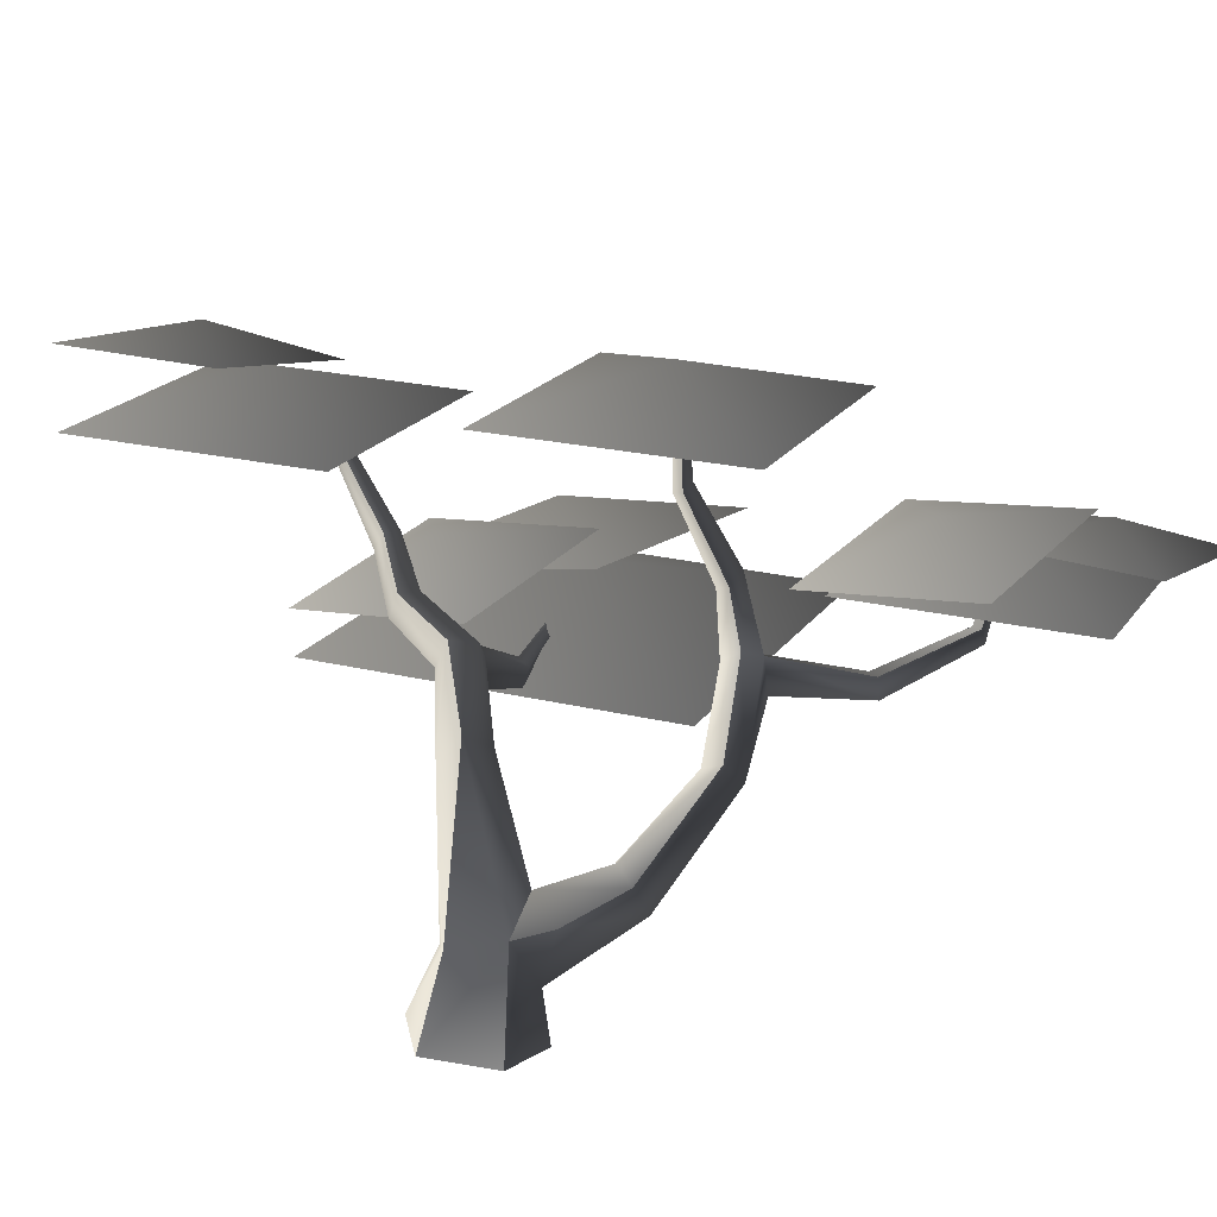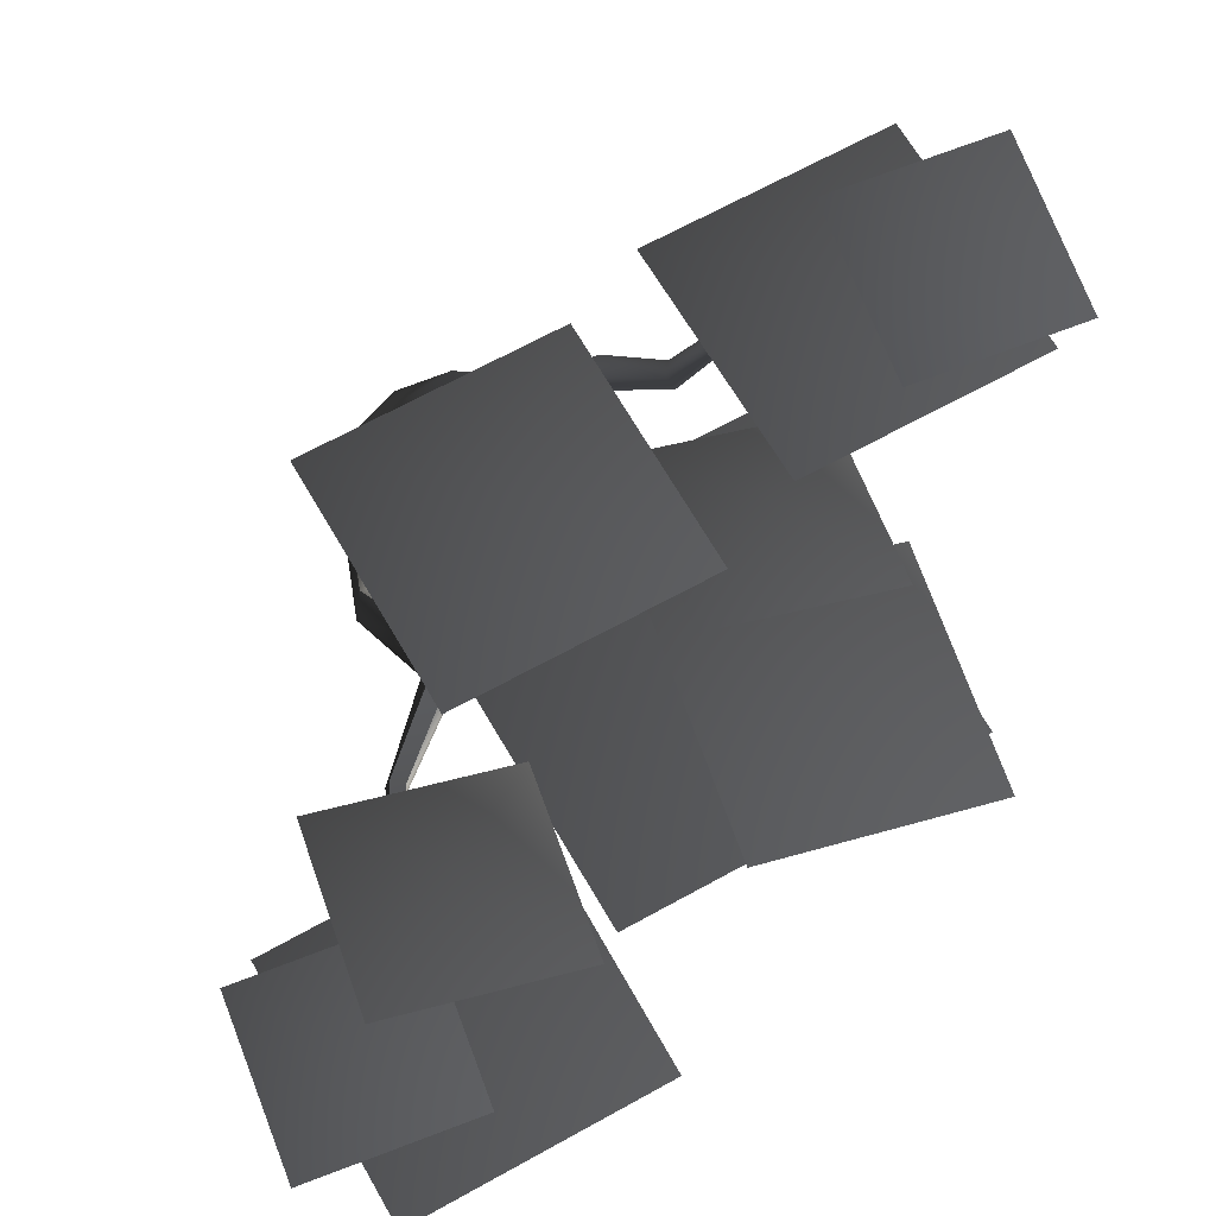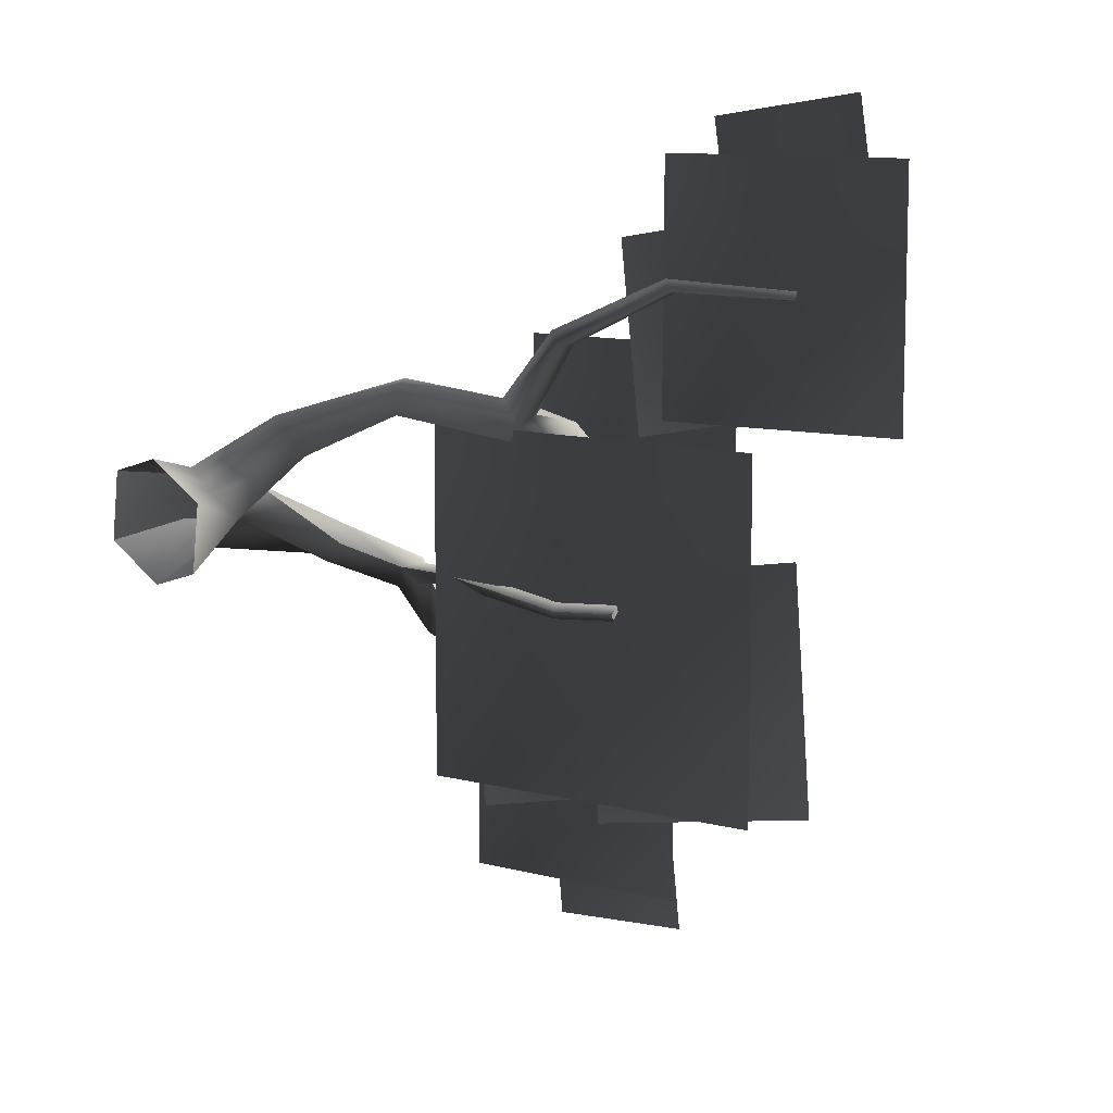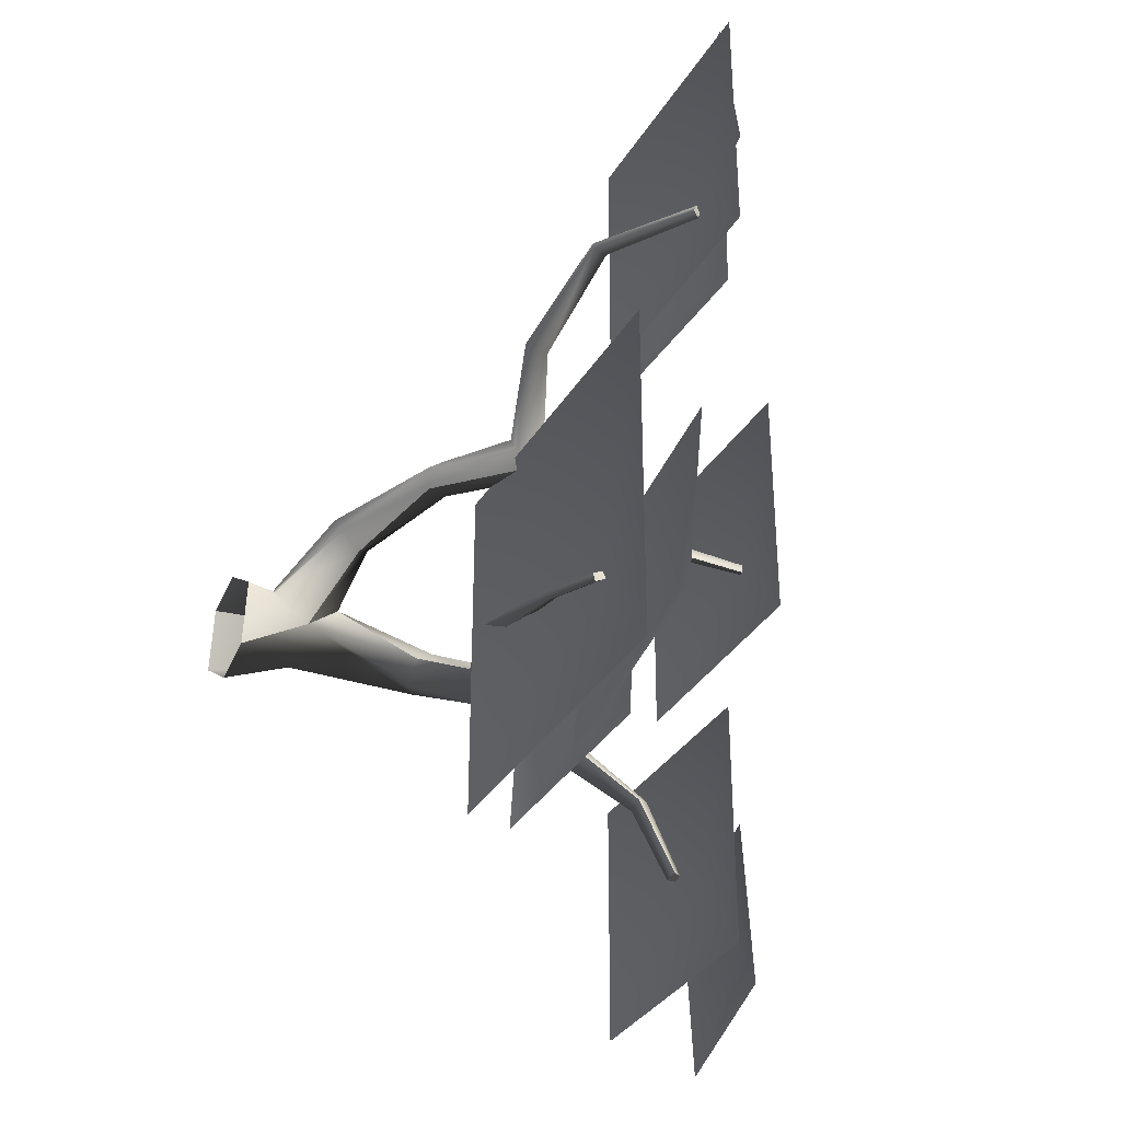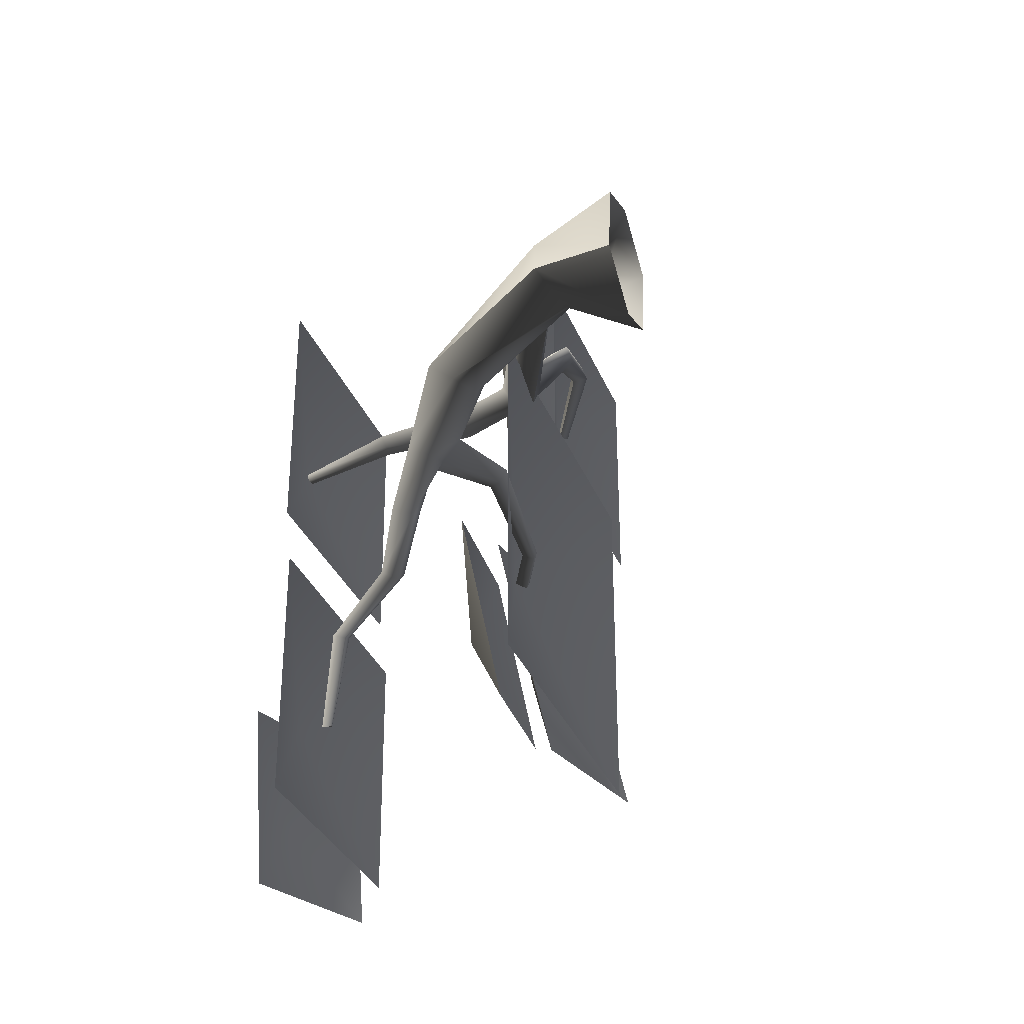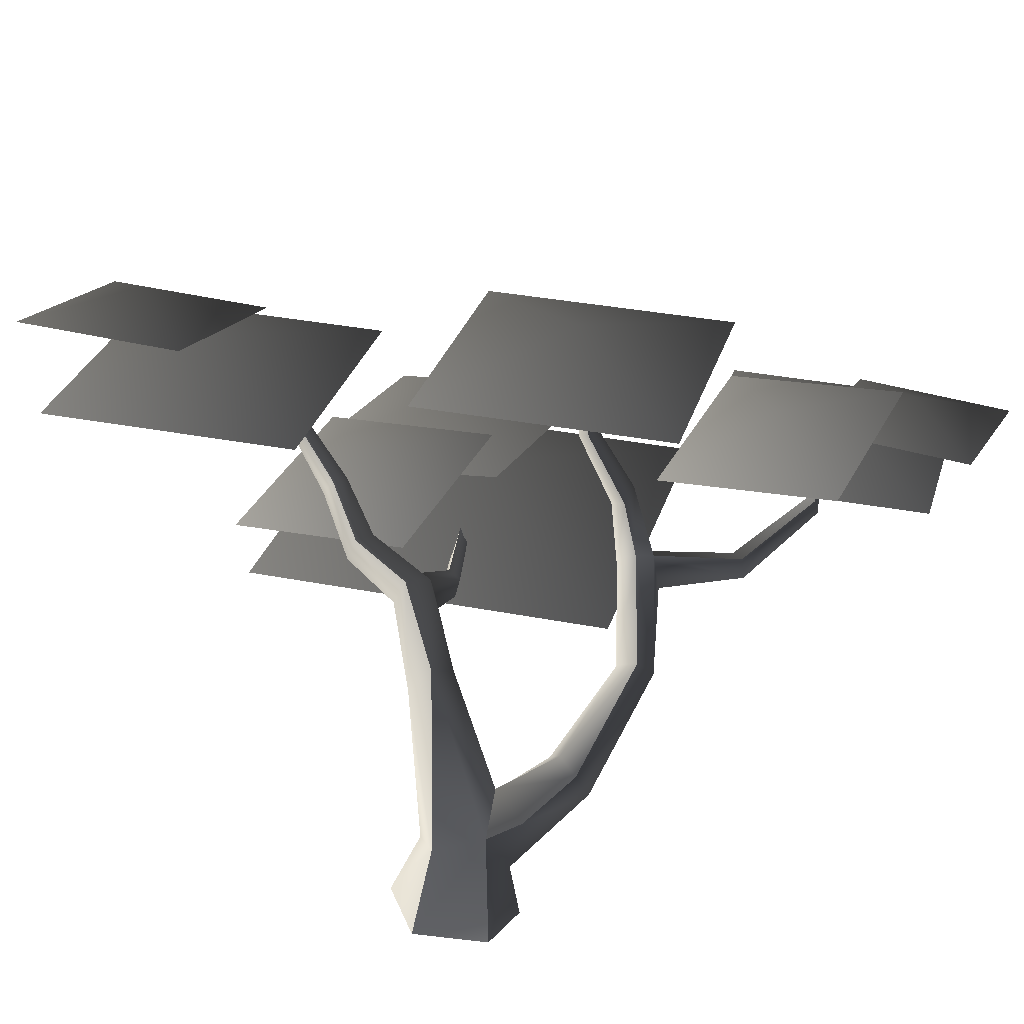
<metadata>
{"format":"obj","ext":"obj","renderer":"f3d","projection":"perspective","resolution":1024,"background":"white","views":[{"elev":20.2,"azim":-65.2,"up":"+Y"},{"elev":64.6,"azim":60.5,"up":"+Y"},{"elev":10.7,"azim":33.3,"up":"+Z"},{"elev":-33.7,"azim":63.2,"up":"+Z"},{"elev":-32.8,"azim":-70.2,"up":"+Z"},{"elev":30.8,"azim":-73.8,"up":"+Y"}]}
</metadata>
<code>
v  -13.96 -1.811 20.72
v  13.27 17.63 22.1
v  2.542 38.82 14.84
v  15.5 40.14 27.11
v  25.55 47.75 12.26
v  45.72 89.73 -11.83
v  49.91 79.94 -19.21
v  29.47 31.34 -2.074
v  28.35 14.01 11.77
v  33.96 -1.811 9.88
v  30.28 -1.811 -22.64
v  10.56 27.45 -16.57
v  8.158 -1.811 -29.86
v  -6.565 35.55 -5.866
v  -17.65 -1.811 -11.8
v  30.52 99.23 -16.81
v  29.99 87.22 -27.09
v  40.87 80.63 -28.68
v  70.47 99.14 -31.15
v  75.8 110.1 -30.4
v  69.95 118.1 -29.67
v  61.02 109.5 -43.4
v  60.77 121 -37.78
v  81.04 122.8 -60.13
v  77.65 131.1 -57.54
v  77.27 114.8 -39.87
v  101.3 138.4 -79
v  98.29 144.8 -76.34
v  70.3 121.5 -67.04
v  71.96 108.3 -40.49
v  93.42 138.4 -85.59
v  69.88 131.9 -62.74
v  92.33 145.8 -80.69
v  108.8 168.3 -102.7
v  106.8 173.2 -101.8
v  102.6 167.8 -106.2
v  102.2 173.5 -104.1
v  119.4 180 -142
v  118.1 183.5 -142.5
v  115.2 178.5 -144.2
v  114.9 182.9 -144.1
v  8.158 -1.811 27.95
v  50.24 33.94 46.74
v  45.3 45.88 42.05
v  58.4 35.59 36.35
v  57.78 44.62 27.23
v  50.7 51.65 33.61
v  96.72 69.35 63.22
v  89.97 78.29 57.41
v  97.13 62.82 57.9
v  138.5 86.75 55.11
v  142.9 100.6 51.42
v  137.5 102.9 44.31
v  95.6 64.07 46.72
v  141.8 87.93 35.41
v  146 86.76 42.14
v  91.58 74.46 48.02
v  137.8 97.78 35.82
v  149 131.1 40.08
v  140.4 126.7 37.95
v  148.6 98.86 47.04
v  135.2 167.2 25.4
v  129 164.8 23.9
v  153 125.9 30.32
v  137.6 163.7 18.28
v  144.3 123.8 31.05
v  131.5 163 18.88
v  142.7 208.9 17.97
v  139.3 209.6 17.25
v  142.9 208.5 13.79
v  140 209.4 14.38
v  174.2 77.06 80.65
v  169.7 79.02 87.77
v  175.6 87.72 81.31
v  171.3 87.79 86.29
v  222.6 87.25 112
v  225.1 85.78 106.6
v  271.8 112.6 103.3
v  271.5 114.1 106.8
v  224.5 93.22 106
v  269 116.4 102.4
v  222.8 93.31 110.4
v  269.4 117.1 105.3
v  104.9 92.57 -35.11
v  103.8 88.53 -29.52
v  109.1 98.37 -33.77
v  106.1 96.05 -27.91
v  160.2 94.99 -45.09
v  160.7 93.28 -41.34
v  160.2 100.5 -41.7
v  160.1 98.48 -38.18
v  184.4 107 -45.71
v  185.1 105.6 -42.13
v  184 112.5 -42.13
v  184.2 110.5 -38.82
v  236.4 123.3 104.4
v  269.8 130.1 148.1
v  311.1 114.2 115.7
v  225.6 122.4 180
v  299.9 113.4 190.3
v  197.6 107.1 39.53
v  230.6 134.2 88.85
v  284.5 120.6 56.21
v  179.7 120.4 126.5
v  266.3 133.6 142
v  213.4 100.5 48.7
v  271.5 118.6 106.8
v  328.9 100.5 49.42
v  213.8 100.5 164.6
v  328.6 100.5 163.9
v  100 86.45 -126.1
v  184 112.5 -42.13
v  266.9 86.45 -125.1
v  100.5 86.45 41.33
v  266.4 86.45 40.3
v  184.5 94.85 -137.7
v  231.6 120 -75.94
v  294.5 90.29 -116.8
v  165.8 115.4 -28.78
v  275.3 110.6 -9.365
v  84.15 192.6 -42.79
v  142.3 210.6 15.32
v  199.7 192.6 -42.08
v  84.5 192.6 73.07
v  199.3 192.6 72.36
v  120.6 97.29 -140.2
v  153.6 124.3 -90.84
v  207.5 110.8 -123.5
v  102.7 110.5 -53.16
v  189.3 123.8 -37.65
v  60 178 -200.6
v  118.1 196 -142.5
v  175.5 178 -199.9
v  60.35 178 -84.71
v  175.1 178 -85.43
v  96.1 200.6 -226.8
v  133.4 206.3 -181.5
v  174.9 185.5 -216.6
v  86.78 202.3 -146.2
v  165.3 187.3 -137
g bush_07
f 1 2 3
f 2 4 3
f 5 3 4
f 6 3 5 7
f 8 9 10 11
f 12 8 11 13
f 14 12 13 15
f 16 17 14
f 8 12 17 18
f 3 14 15 1
f 6 16 3
f 6 7 19 20
f 20 21 6
f 22 19 18
f 7 18 19
f 17 16 23 22
f 22 18 17
f 16 6 21 23
f 21 24 25
f 21 26 24
f 24 27 28 25
f 29 24 26 30
f 30 22 29
f 29 31 27 24
f 32 29 22 23
f 29 32 33 31
f 25 32 23 21
f 32 25 28 33
f 28 27 34 35
f 27 31 36 34
f 31 33 37 36
f 33 28 35 37
f 35 34 38 39
f 34 36 40 38
f 36 37 41 40
f 37 35 39 41
f 8 18 7 5
f 1 42 2
f 9 2 42 10
f 43 44 4 2
f 45 43 2 9
f 46 45 9 8
f 47 46 8 5
f 44 47 5 4
f 48 49 44 43
f 50 48 43 45
f 51 48 50
f 51 52 48
f 48 52 53 49
f 54 50 45 46
f 50 54 55 56
f 57 54 46 47
f 54 57 58 55
f 49 57 47 44
f 57 49 53 58
f 59 60 53 52
f 52 61 59
f 59 62 63 60
f 61 56 59
f 55 64 56
f 62 59 64 65
f 66 64 55 58
f 64 66 67 65
f 60 66 58 53
f 66 60 63 67
f 63 62 68 69
f 62 65 70 68
f 65 67 71 70
f 67 63 69 71
f 72 73 51 56
f 74 72 56 61
f 75 74 61 52
f 73 75 52 51
f 76 77 78 79
f 77 80 81 78
f 80 82 83 81
f 82 76 79 83
f 76 73 72 77
f 74 80 77 72
f 80 74 75 82
f 73 76 82 75
f 84 85 19 30
f 86 84 30 26
f 87 86 26 20
f 85 87 20 19
f 85 84 88 89
f 84 86 90 88
f 86 87 91 90
f 87 85 89 91
f 89 88 92 93
f 88 90 94 92
f 90 91 95 94
f 91 89 93 95
f 56 51 50
f 22 30 19
f 21 20 26
f 64 59 56
f 38 40 41 39
f 68 70 71 69
f 78 81 83 79
f 94 95 93 92
f 96 97 98
f 96 99 97
f 99 100 97
f 97 100 98
f 101 102 103
f 101 104 102
f 104 105 102
f 102 105 103
f 106 107 108
f 106 109 107
f 109 110 107
f 107 110 108
f 111 112 113
f 111 114 112
f 114 115 112
f 112 115 113
f 116 117 118
f 116 119 117
f 119 120 117
f 117 120 118
f 121 122 123
f 121 124 122
f 124 125 122
f 122 125 123
f 126 127 128
f 126 129 127
f 129 130 127
f 127 130 128
f 131 132 133
f 131 134 132
f 134 135 132
f 132 135 133
f 136 137 138
f 136 139 137
f 139 140 137
f 137 140 138
f 16 14 3
f 17 12 14

</code>
